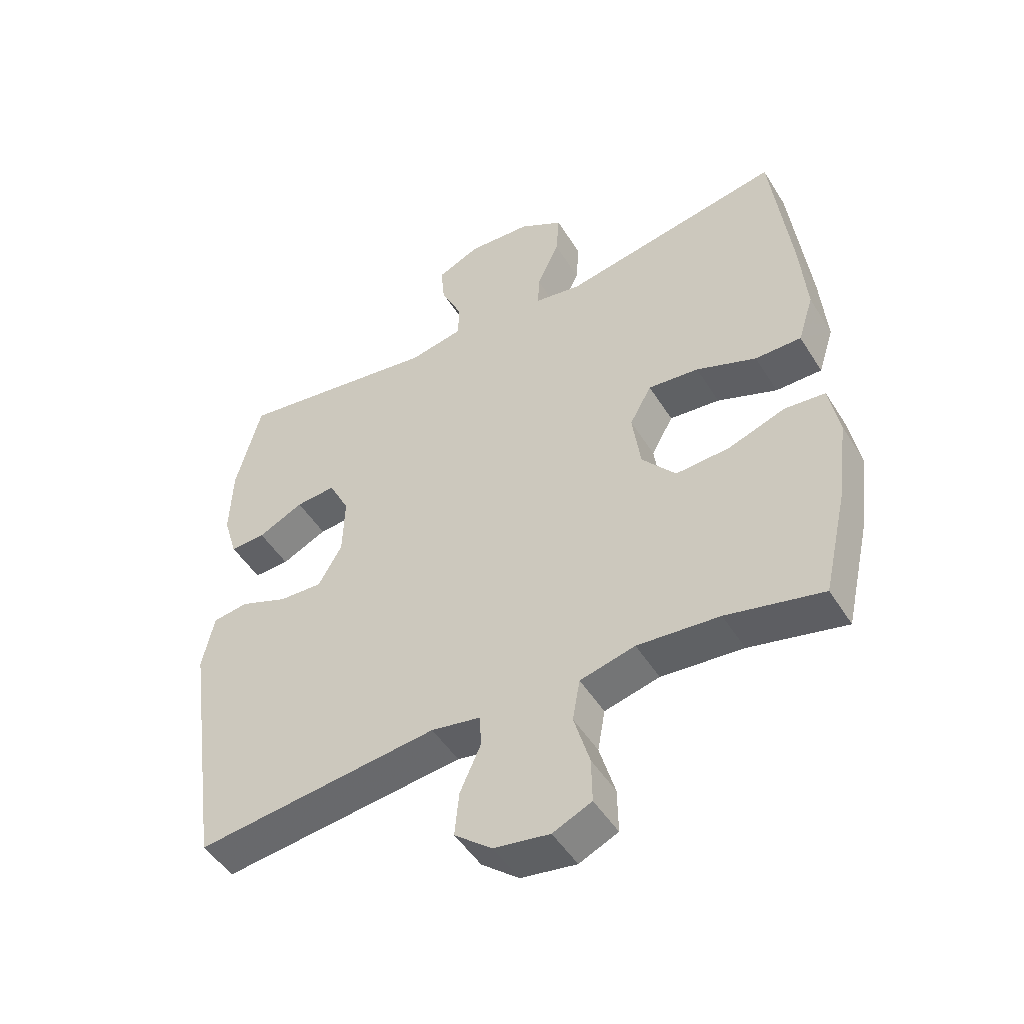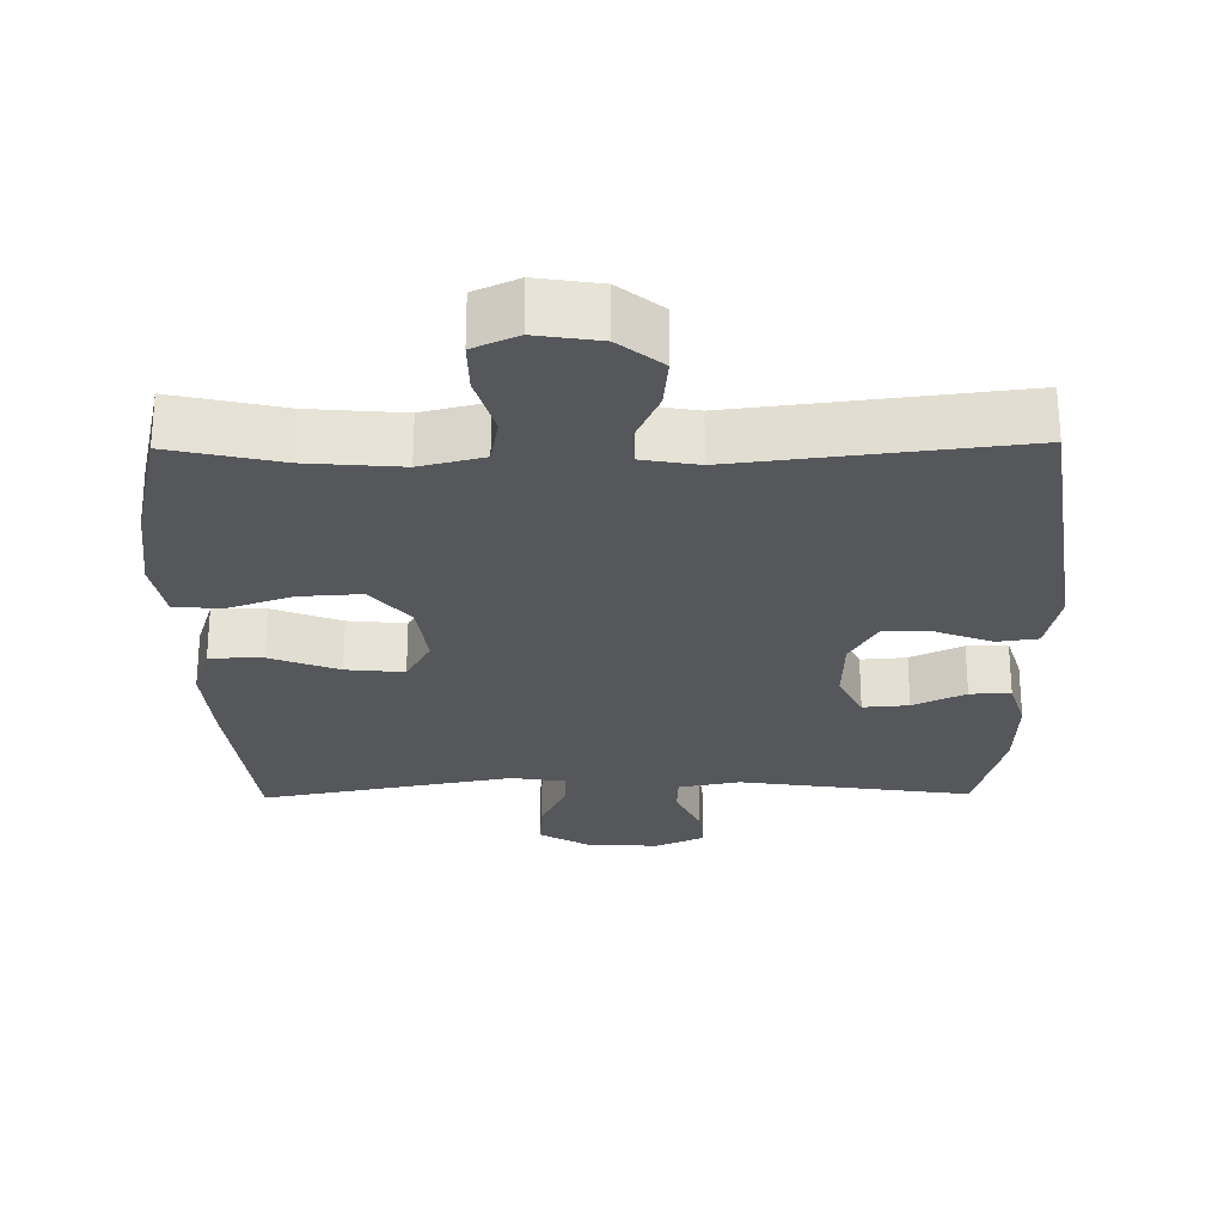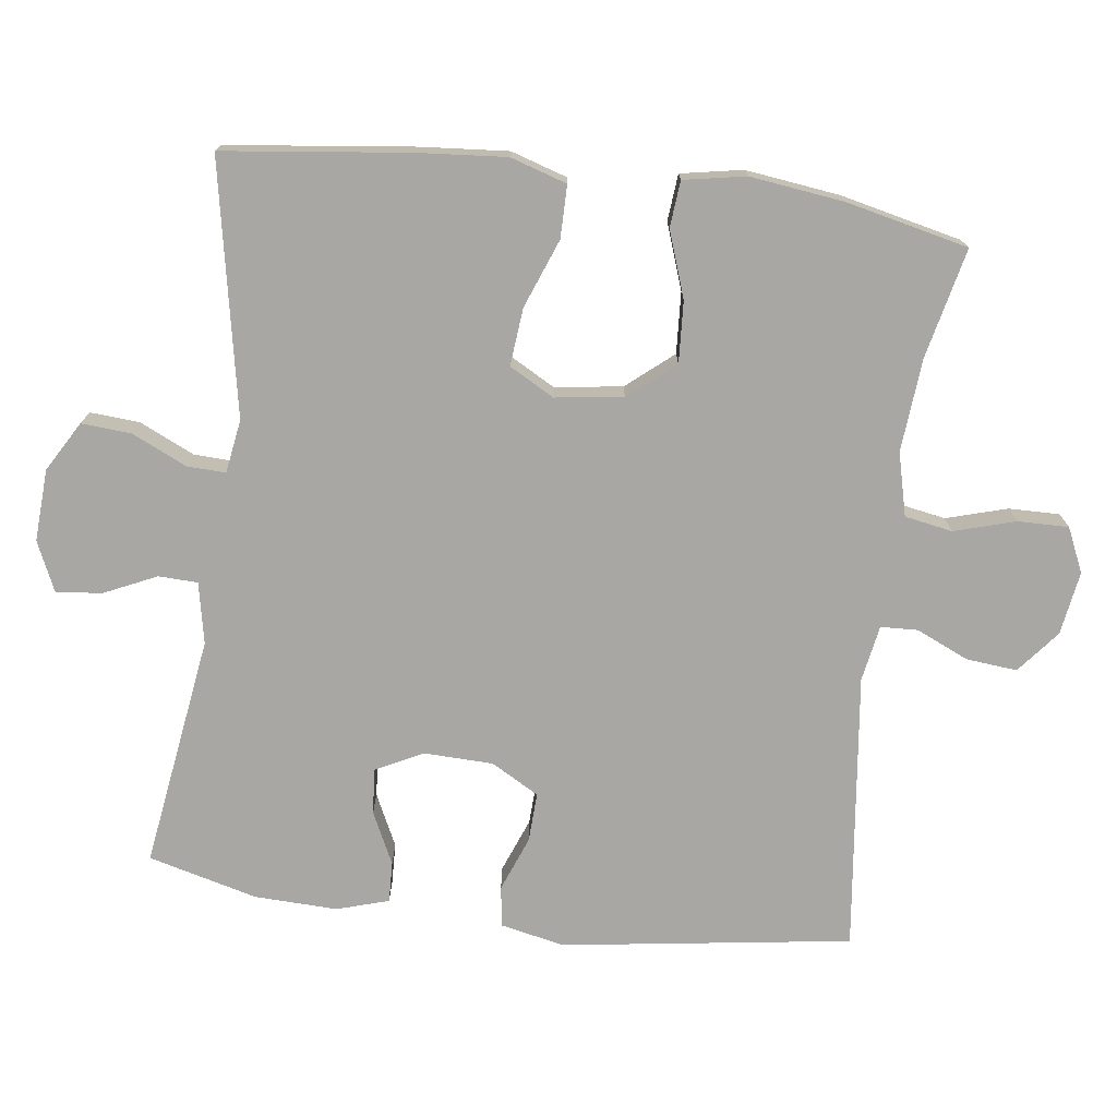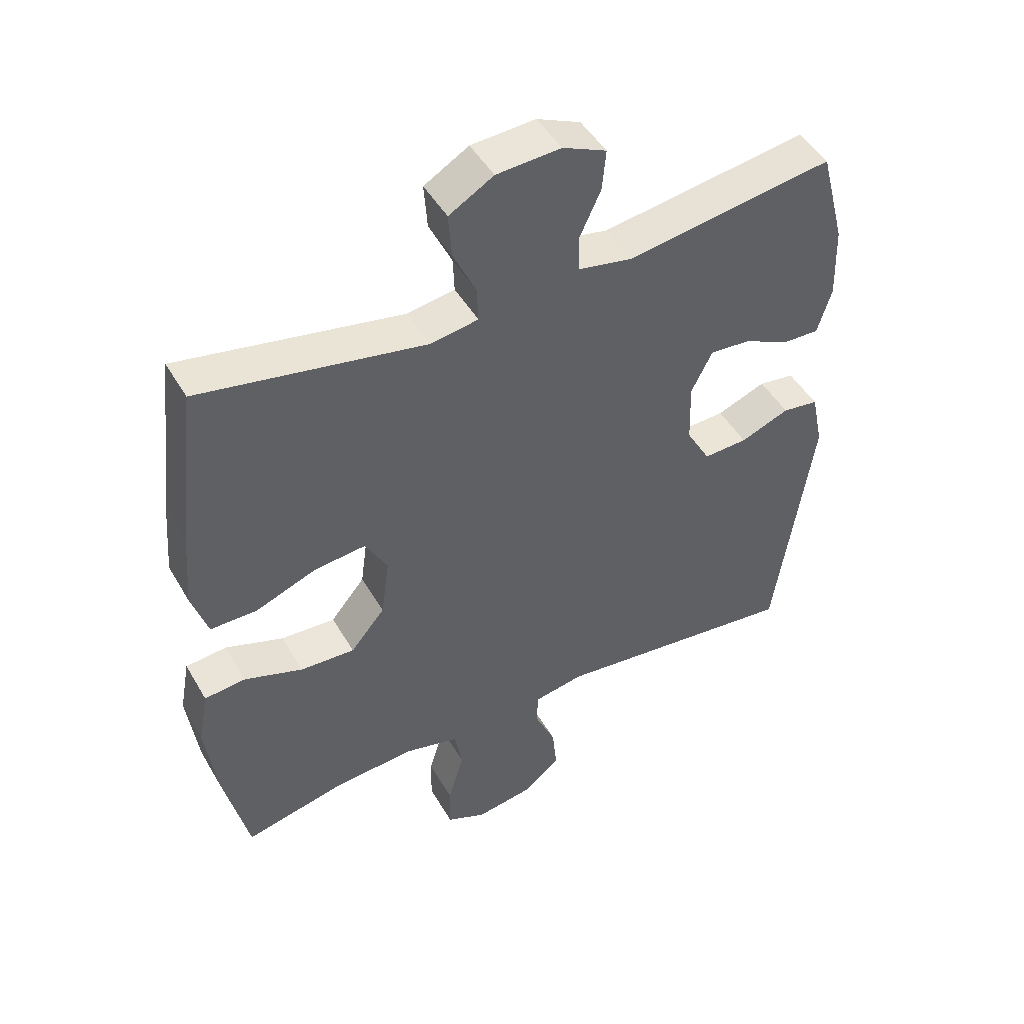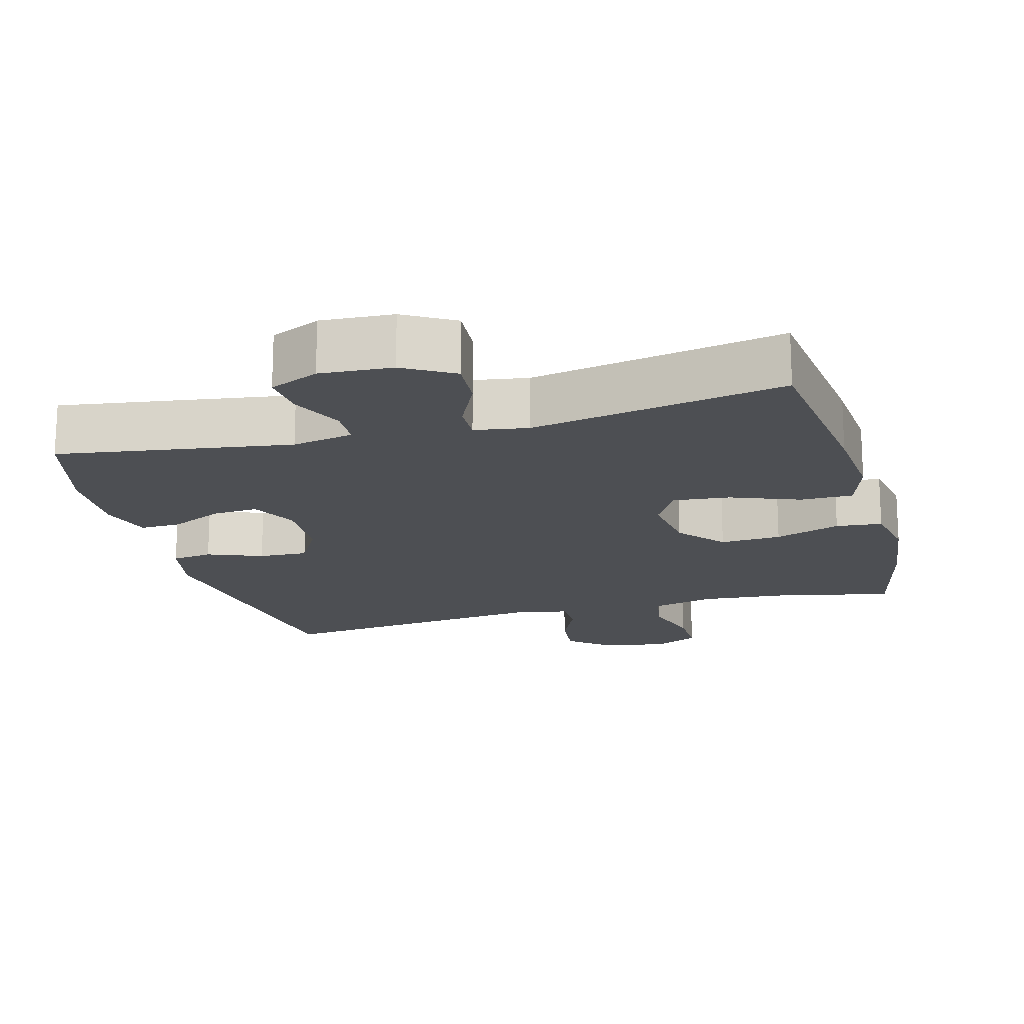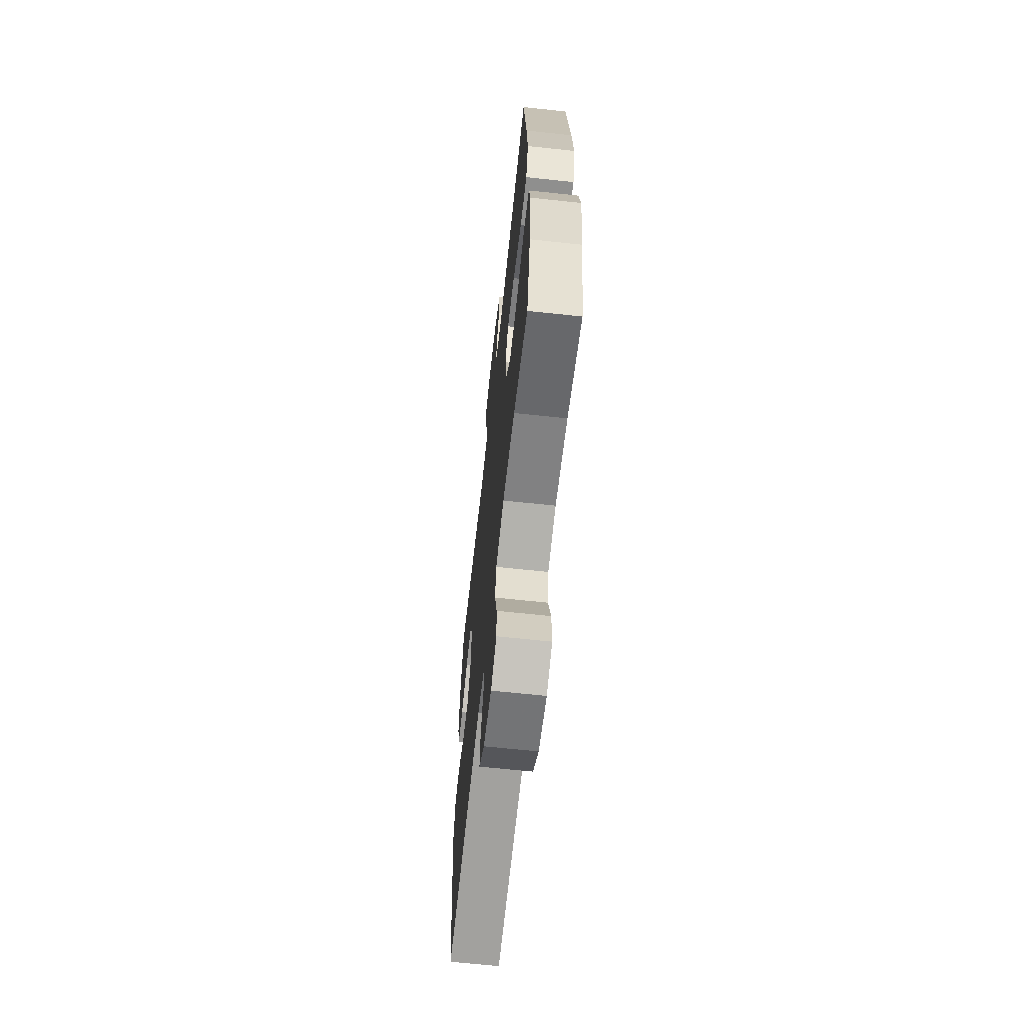
<metadata>
{"format":"obj","ext":"obj","renderer":"f3d","projection":"perspective","resolution":1024,"background":"white","views":[{"elev":-48.8,"azim":30.7,"up":"+Z"},{"elev":-26.4,"azim":-179.2,"up":"+Y"},{"elev":-74.5,"azim":82.7,"up":"+Y"},{"elev":47.4,"azim":151.1,"up":"+Z"},{"elev":-17.6,"azim":15.2,"up":"+Y"},{"elev":-65.2,"azim":83.8,"up":"+Z"}]}
</metadata>
<code>
v -0.5 0.07 -0.5
v -0.558 0.07 -0.095
v -0.539 0.07 -0.005
v -0.482 0.07 0.003
v -0.405 0.07 -0.027
v -0.336 0.07 -0.03
v -0.298 0.07 0.037
v -0.295 0.07 0.134
v -0.328 0.07 0.2
v -0.392 0.07 0.195
v -0.465 0.07 0.16
v -0.522 0.07 0.158
v -0.544 0.07 0.231
v -0.54 0.07 0.347
v -0.5 0.07 0.5
v -0.174 0.07 0.452
v -0.088 0.07 0.469
v -0.086 0.07 0.524
v -0.12 0.07 0.598
v -0.126 0.07 0.662
v -0.057 0.07 0.693
v 0.044 0.07 0.687
v 0.114 0.07 0.646
v 0.109 0.07 0.576
v 0.073 0.07 0.499
v 0.071 0.07 0.445
v 0.146 0.07 0.433
v 0.5 0.07 0.5
v 0.531 0.07 0.24
v 0.541 0.07 0.116
v 0.516 0.07 0.037
v 0.442 0.07 0.037
v 0.346 0.07 0.074
v 0.265 0.07 0.082
v 0.23 0.07 0.019
v 0.243 0.07 -0.076
v 0.297 0.07 -0.141
v 0.383 0.07 -0.136
v 0.475 0.07 -0.104
v 0.54 0.07 -0.11
v 0.556 0.07 -0.197
v 0.539 0.07 -0.329
v 0.5 0.07 -0.5
v 0.346 0.07 -0.465
v 0.215 0.07 -0.454
v 0.127 0.07 -0.476
v 0.115 0.07 -0.543
v 0.14 0.07 -0.629
v 0.141 0.07 -0.7
v 0.079 0.07 -0.728
v -0.01 0.07 -0.714
v -0.07 0.07 -0.665
v -0.063 0.07 -0.594
v -0.03 0.07 -0.52
v -0.032 0.07 -0.468
v -0.111 0.07 -0.454
v -0.5 0 -0.5
v -0.558 0 -0.095
v -0.539 0 -0.005
v -0.482 0 0.003
v -0.405 0 -0.027
v -0.336 0 -0.03
v -0.298 0 0.037
v -0.295 0 0.134
v -0.328 0 0.2
v -0.392 0 0.195
v -0.465 0 0.16
v -0.522 0 0.158
v -0.544 0 0.231
v -0.54 0 0.347
v -0.5 0 0.5
v -0.174 0 0.452
v -0.088 0 0.469
v -0.086 0 0.524
v -0.12 0 0.598
v -0.126 0 0.662
v -0.057 0 0.693
v 0.044 0 0.687
v 0.114 0 0.646
v 0.109 0 0.576
v 0.073 0 0.499
v 0.071 0 0.445
v 0.146 0 0.433
v 0.5 0 0.5
v 0.531 0 0.24
v 0.541 0 0.116
v 0.516 0 0.037
v 0.442 0 0.037
v 0.346 0 0.074
v 0.265 0 0.082
v 0.23 0 0.019
v 0.243 0 -0.076
v 0.297 0 -0.141
v 0.383 0 -0.136
v 0.475 0 -0.104
v 0.54 0 -0.11
v 0.556 0 -0.197
v 0.539 0 -0.329
v 0.5 0 -0.5
v 0.346 0 -0.465
v 0.215 0 -0.454
v 0.127 0 -0.476
v 0.115 0 -0.543
v 0.14 0 -0.629
v 0.141 0 -0.7
v 0.079 0 -0.728
v -0.01 0 -0.714
v -0.07 0 -0.665
v -0.063 0 -0.594
v -0.03 0 -0.52
v -0.032 0 -0.468
v -0.111 0 -0.454
f 51 52 53 54
f 51 54 55
f 50 51 55
f 47 48 49 50
f 46 47 50 55
f 45 46 55 56
f 41 42 43 44
f 41 44 45
f 38 39 40 41
f 37 38 41 45
f 36 37 45 56
f 30 31 32 33
f 30 33 34
f 27 28 29 30
f 26 27 30 34
f 22 23 24 25
f 22 25 26
f 21 22 26
f 18 19 20 21
f 17 18 21 26
f 16 17 26 34
f 10 11 12 13
f 9 10 13 14
f 2 3 4 5
f 2 5 6
f 1 2 6
f 35 36 56 1
f 9 14 15 16
f 8 9 16 34
f 7 8 34 35
f 1 6 7 35
f 110 109 108 107
f 111 110 107
f 111 107 106
f 106 105 104 103
f 111 106 103 102
f 112 111 102 101
f 100 99 98 97
f 101 100 97
f 97 96 95 94
f 101 97 94 93
f 112 101 93 92
f 89 88 87 86
f 90 89 86
f 86 85 84 83
f 90 86 83 82
f 81 80 79 78
f 82 81 78
f 82 78 77
f 77 76 75 74
f 82 77 74 73
f 90 82 73 72
f 69 68 67 66
f 70 69 66 65
f 61 60 59 58
f 62 61 58
f 62 58 57
f 57 112 92 91
f 72 71 70 65
f 90 72 65 64
f 91 90 64 63
f 91 63 62 57
f 1 57 58 2
f 2 58 59 3
f 3 59 60 4
f 4 60 61 5
f 5 61 62 6
f 6 62 63 7
f 7 63 64 8
f 8 64 65 9
f 9 65 66 10
f 10 66 67 11
f 11 67 68 12
f 12 68 69 13
f 13 69 70 14
f 14 70 71 15
f 15 71 72 16
f 16 72 73 17
f 17 73 74 18
f 18 74 75 19
f 19 75 76 20
f 20 76 77 21
f 21 77 78 22
f 22 78 79 23
f 23 79 80 24
f 24 80 81 25
f 25 81 82 26
f 26 82 83 27
f 27 83 84 28
f 28 84 85 29
f 29 85 86 30
f 30 86 87 31
f 31 87 88 32
f 32 88 89 33
f 33 89 90 34
f 34 90 91 35
f 35 91 92 36
f 36 92 93 37
f 37 93 94 38
f 38 94 95 39
f 39 95 96 40
f 40 96 97 41
f 41 97 98 42
f 42 98 99 43
f 43 99 100 44
f 44 100 101 45
f 45 101 102 46
f 46 102 103 47
f 47 103 104 48
f 48 104 105 49
f 49 105 106 50
f 50 106 107 51
f 51 107 108 52
f 52 108 109 53
f 53 109 110 54
f 54 110 111 55
f 55 111 112 56
f 56 112 57 1

</code>
